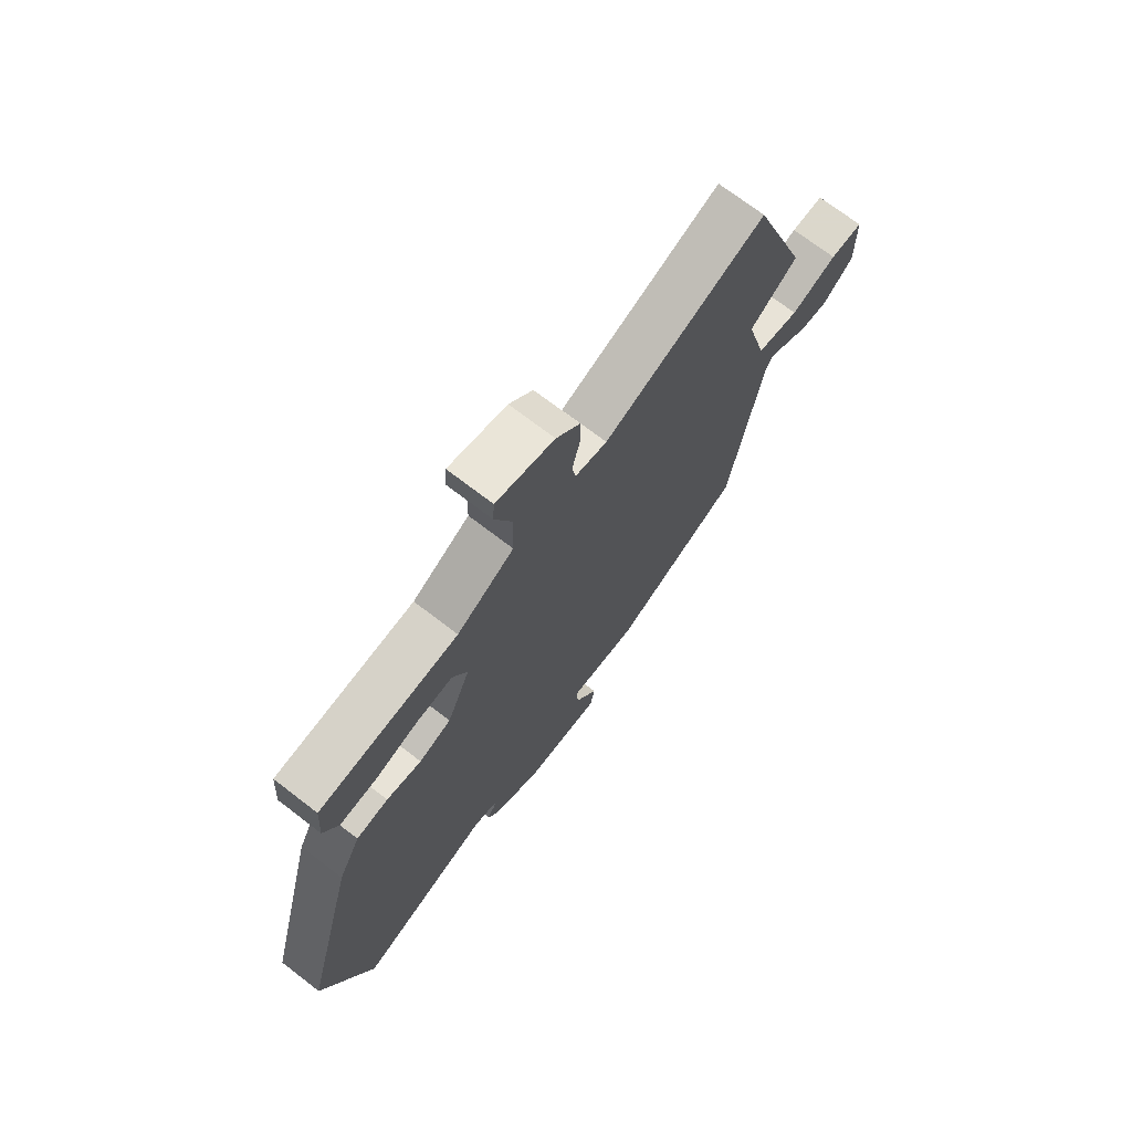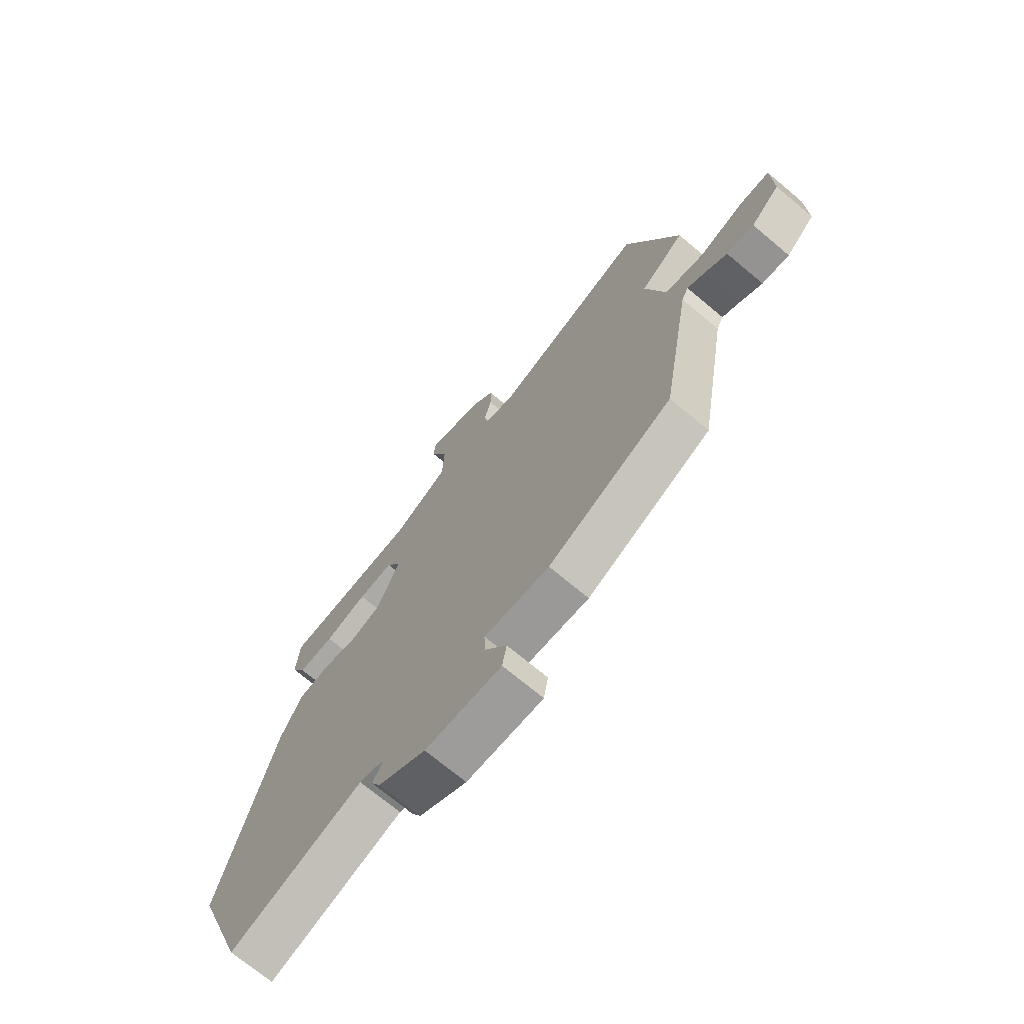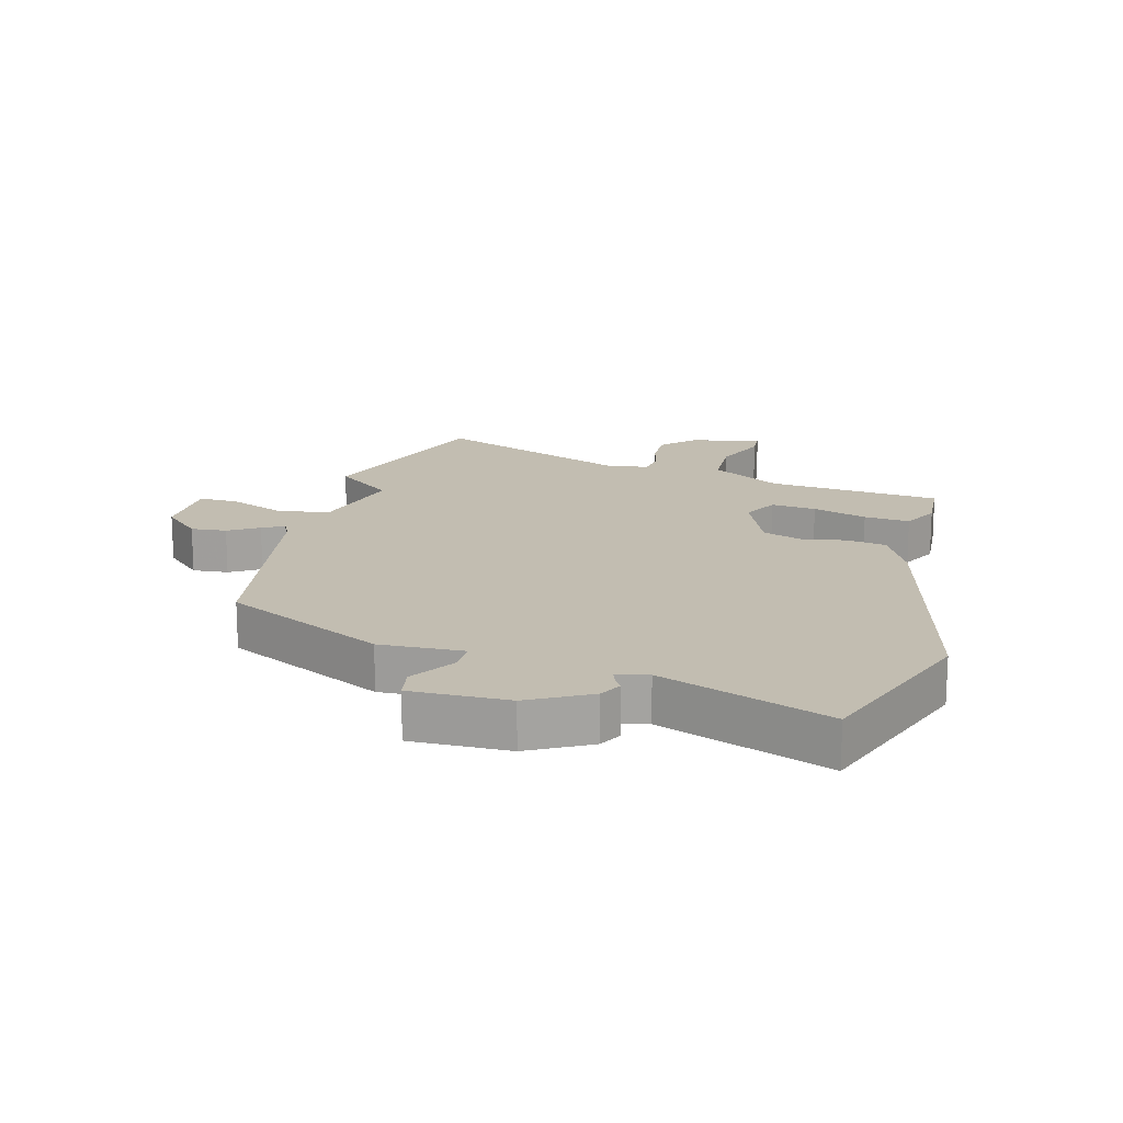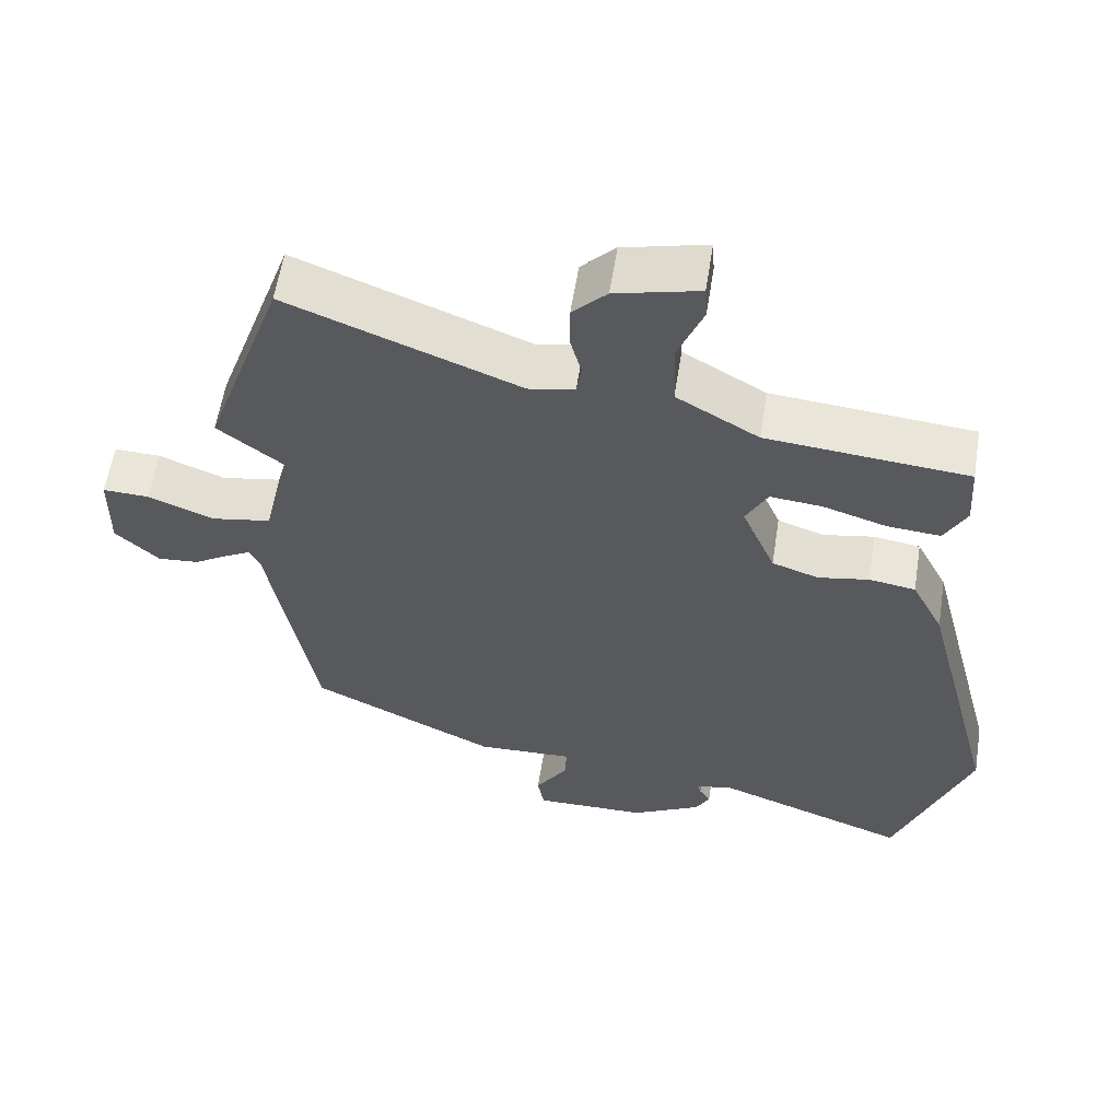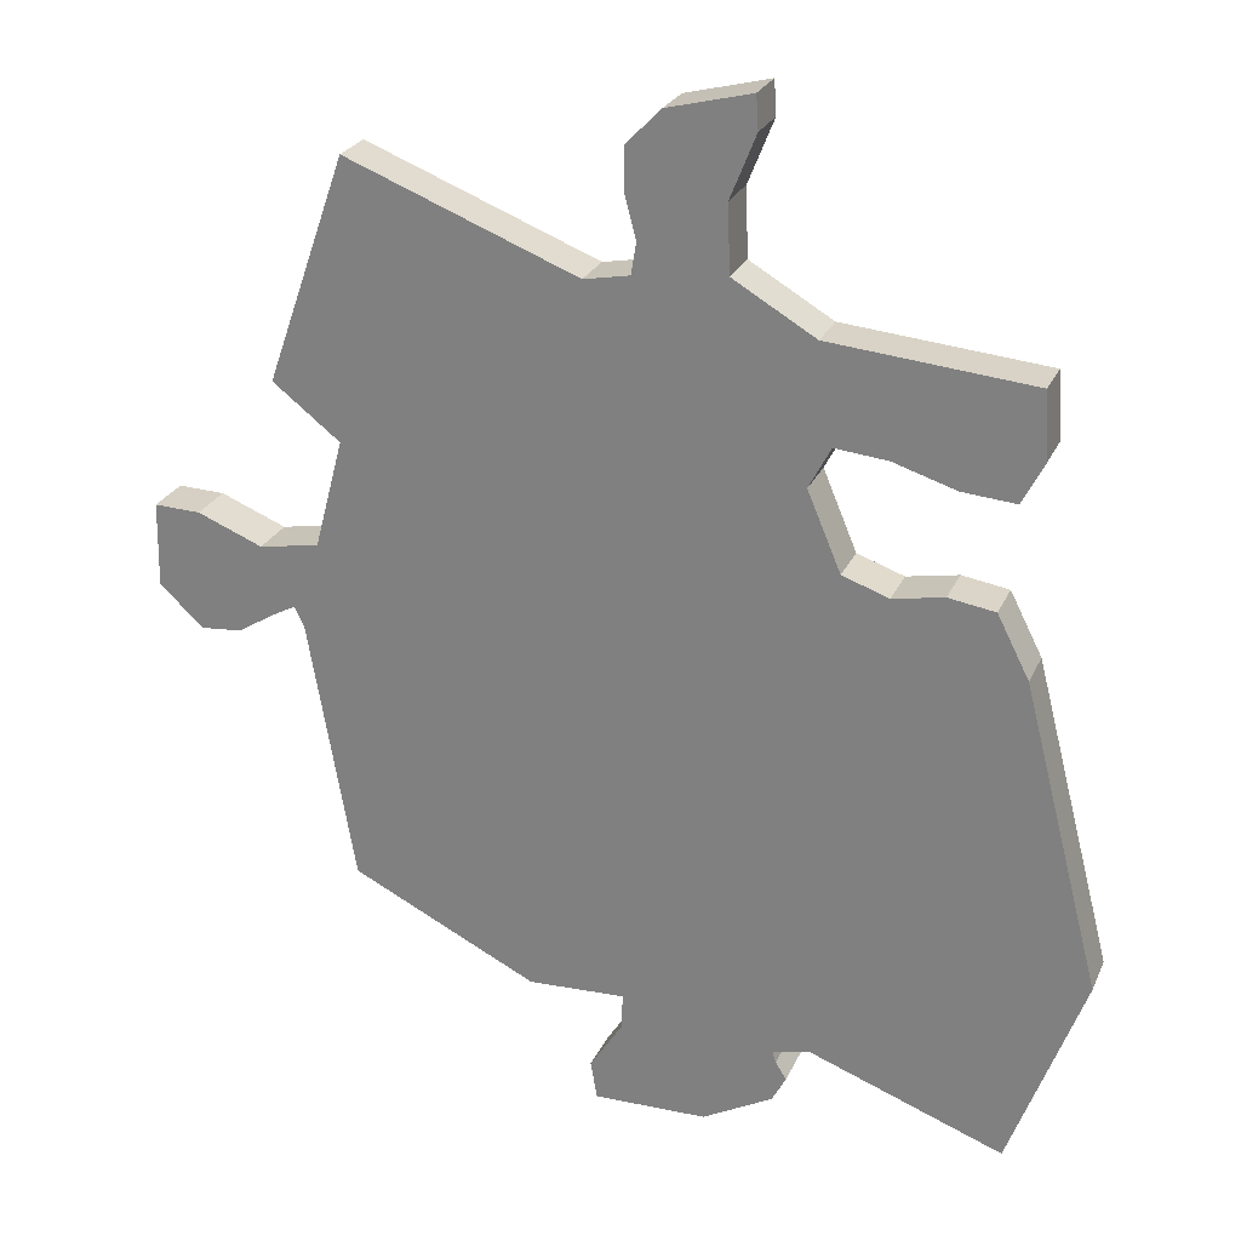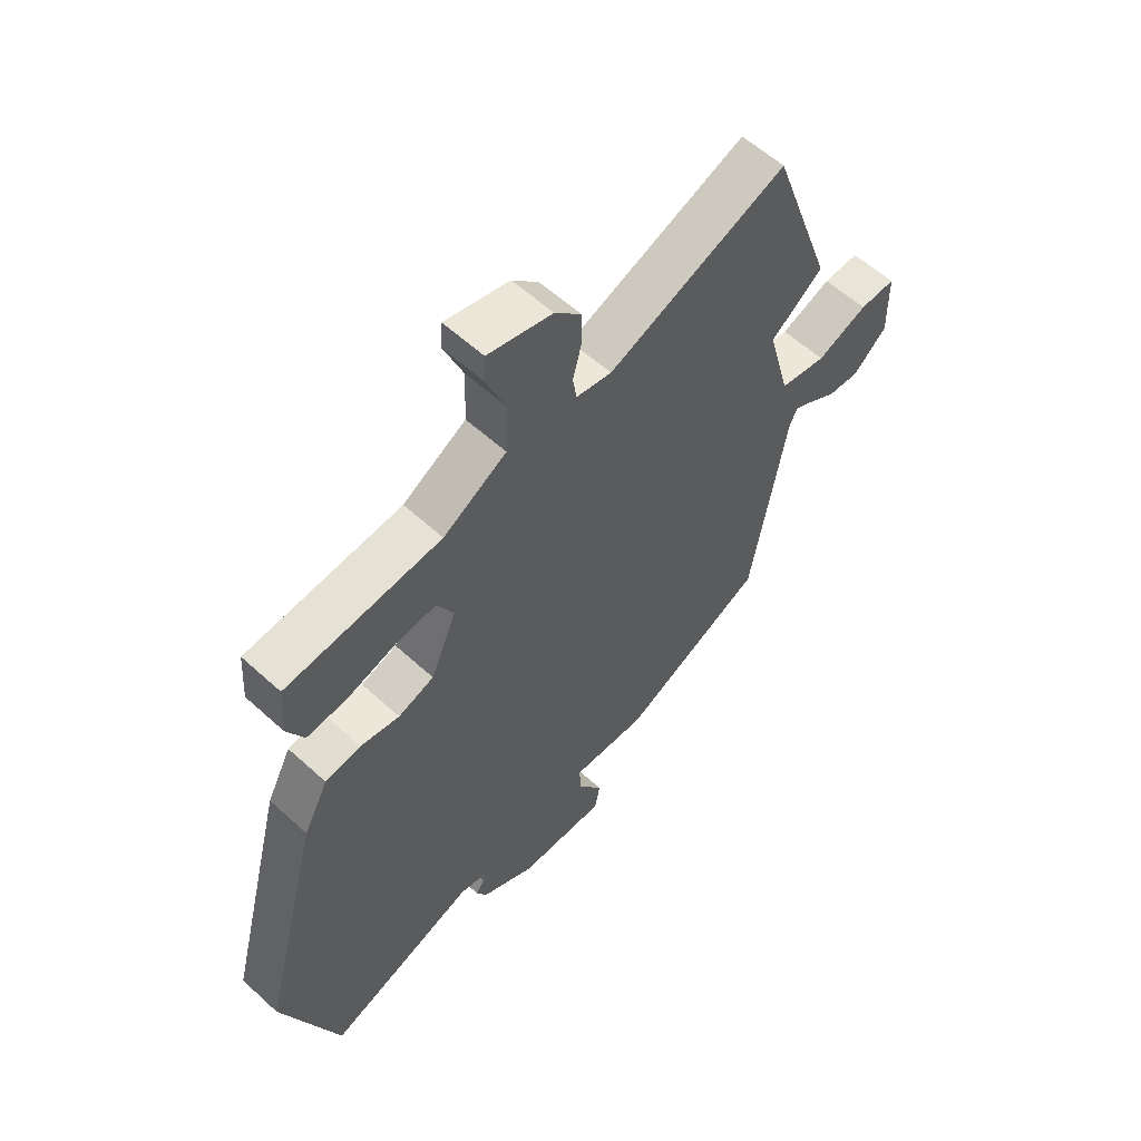
<metadata>
{"format":"obj","ext":"obj","renderer":"f3d","projection":"perspective","resolution":1024,"background":"white","views":[{"elev":71.7,"azim":-52.4,"up":"+Z"},{"elev":-71.1,"azim":50.0,"up":"+Z"},{"elev":17.0,"azim":-164.9,"up":"+Y"},{"elev":58.9,"azim":-171.0,"up":"+Z"},{"elev":25.5,"azim":-159.9,"up":"+Z"},{"elev":58.4,"azim":-46.7,"up":"+Z"}]}
</metadata>
<code>
v 0.446 0.07 0.654
v 0.556 0.07 0.342
v 0.463 0.07 0.27
v 0.503 0.07 0.119
v 0.586 0.07 0.104
v 0.676 0.07 0.14
v 0.74 0.07 0.142
v 0.742 0.07 0.025
v 0.682 0.07 -0.031
v 0.625 0.07 -0.026
v 0.577 0.07 0.004
v 0.542 0.07 0.023
v 0.528 0.07 -0.005
v 0.465 0.07 -0.368
v 0.209 0.07 -0.493
v 0.075 0.07 -0.487
v 0.077 0.07 -0.537
v 0.122 0.07 -0.607
v 0.113 0.07 -0.659
v -0.043 0.07 -0.656
v -0.14 0.07 -0.603
v -0.159 0.07 -0.567
v -0.144 0.07 -0.543
v -0.139 0.07 -0.527
v -0.189 0.07 -0.515
v -0.458 0.07 -0.614
v -0.56 0.07 -0.336
v -0.452 0.07 0.083
v -0.408 0.07 0.169
v -0.344 0.07 0.179
v -0.274 0.07 0.166
v -0.21 0.07 0.188
v -0.164 0.07 0.297
v -0.194 0.07 0.354
v -0.266 0.07 0.347
v -0.353 0.07 0.32
v -0.426 0.07 0.314
v -0.456 0.07 0.372
v -0.45 0.07 0.464
v -0.173 0.07 0.489
v -0.06 0.07 0.555
v -0.057 0.07 0.648
v -0.092 0.07 0.735
v -0.089 0.07 0.781
v 0.026 0.07 0.752
v 0.073 0.07 0.704
v 0.073 0.07 0.643
v 0.058 0.07 0.585
v 0.065 0.07 0.542
v 0.128 0.07 0.53
v 0.446 0 0.654
v 0.556 0 0.342
v 0.463 0 0.27
v 0.503 0 0.119
v 0.586 0 0.104
v 0.676 0 0.14
v 0.74 0 0.142
v 0.742 0 0.025
v 0.682 0 -0.031
v 0.625 0 -0.026
v 0.577 0 0.004
v 0.542 0 0.023
v 0.528 0 -0.005
v 0.465 0 -0.368
v 0.209 0 -0.493
v 0.075 0 -0.487
v 0.077 0 -0.537
v 0.122 0 -0.607
v 0.113 0 -0.659
v -0.043 0 -0.656
v -0.14 0 -0.603
v -0.159 0 -0.567
v -0.144 0 -0.543
v -0.139 0 -0.527
v -0.189 0 -0.515
v -0.458 0 -0.614
v -0.56 0 -0.336
v -0.452 0 0.083
v -0.408 0 0.169
v -0.344 0 0.179
v -0.274 0 0.166
v -0.21 0 0.188
v -0.164 0 0.297
v -0.194 0 0.354
v -0.266 0 0.347
v -0.353 0 0.32
v -0.426 0 0.314
v -0.456 0 0.372
v -0.45 0 0.464
v -0.173 0 0.489
v -0.06 0 0.555
v -0.057 0 0.648
v -0.092 0 0.735
v -0.089 0 0.781
v 0.026 0 0.752
v 0.073 0 0.704
v 0.073 0 0.643
v 0.058 0 0.585
v 0.065 0 0.542
v 0.128 0 0.53
f 45 46 47 48
f 45 48 49
f 42 43 44 45
f 41 42 45 49
f 40 41 49 50
f 38 39 40
f 35 36 37 38
f 34 35 38 40
f 33 34 40 50
f 28 29 30 31
f 28 31 32
f 25 26 27 28
f 24 25 28 32
f 20 21 22 23
f 20 23 24
f 17 18 19 20
f 16 17 20 24
f 13 14 15 16
f 12 13 16 24
f 8 9 10 11
f 8 11 12
f 5 6 7 8
f 4 5 8 12
f 50 1 2 3
f 50 3 4
f 24 32 33 50
f 4 12 24 50
f 98 97 96 95
f 99 98 95
f 95 94 93 92
f 99 95 92 91
f 100 99 91 90
f 90 89 88
f 88 87 86 85
f 90 88 85 84
f 100 90 84 83
f 81 80 79 78
f 82 81 78
f 78 77 76 75
f 82 78 75 74
f 73 72 71 70
f 74 73 70
f 70 69 68 67
f 74 70 67 66
f 66 65 64 63
f 74 66 63 62
f 61 60 59 58
f 62 61 58
f 58 57 56 55
f 62 58 55 54
f 53 52 51 100
f 54 53 100
f 100 83 82 74
f 100 74 62 54
f 1 51 52 2
f 2 52 53 3
f 3 53 54 4
f 4 54 55 5
f 5 55 56 6
f 6 56 57 7
f 7 57 58 8
f 8 58 59 9
f 9 59 60 10
f 10 60 61 11
f 11 61 62 12
f 12 62 63 13
f 13 63 64 14
f 14 64 65 15
f 15 65 66 16
f 16 66 67 17
f 17 67 68 18
f 18 68 69 19
f 19 69 70 20
f 20 70 71 21
f 21 71 72 22
f 22 72 73 23
f 23 73 74 24
f 24 74 75 25
f 25 75 76 26
f 26 76 77 27
f 27 77 78 28
f 28 78 79 29
f 29 79 80 30
f 30 80 81 31
f 31 81 82 32
f 32 82 83 33
f 33 83 84 34
f 34 84 85 35
f 35 85 86 36
f 36 86 87 37
f 37 87 88 38
f 38 88 89 39
f 39 89 90 40
f 40 90 91 41
f 41 91 92 42
f 42 92 93 43
f 43 93 94 44
f 44 94 95 45
f 45 95 96 46
f 46 96 97 47
f 47 97 98 48
f 48 98 99 49
f 49 99 100 50
f 50 100 51 1

</code>
